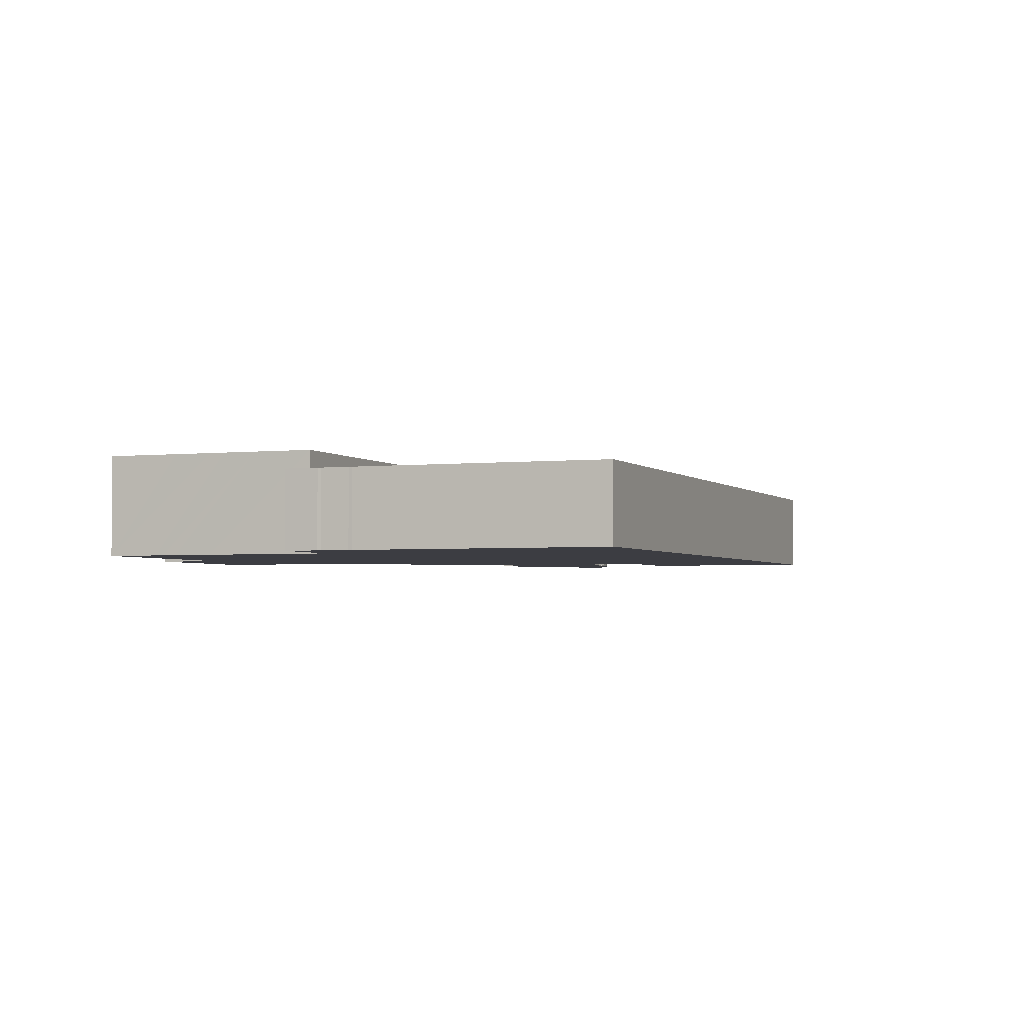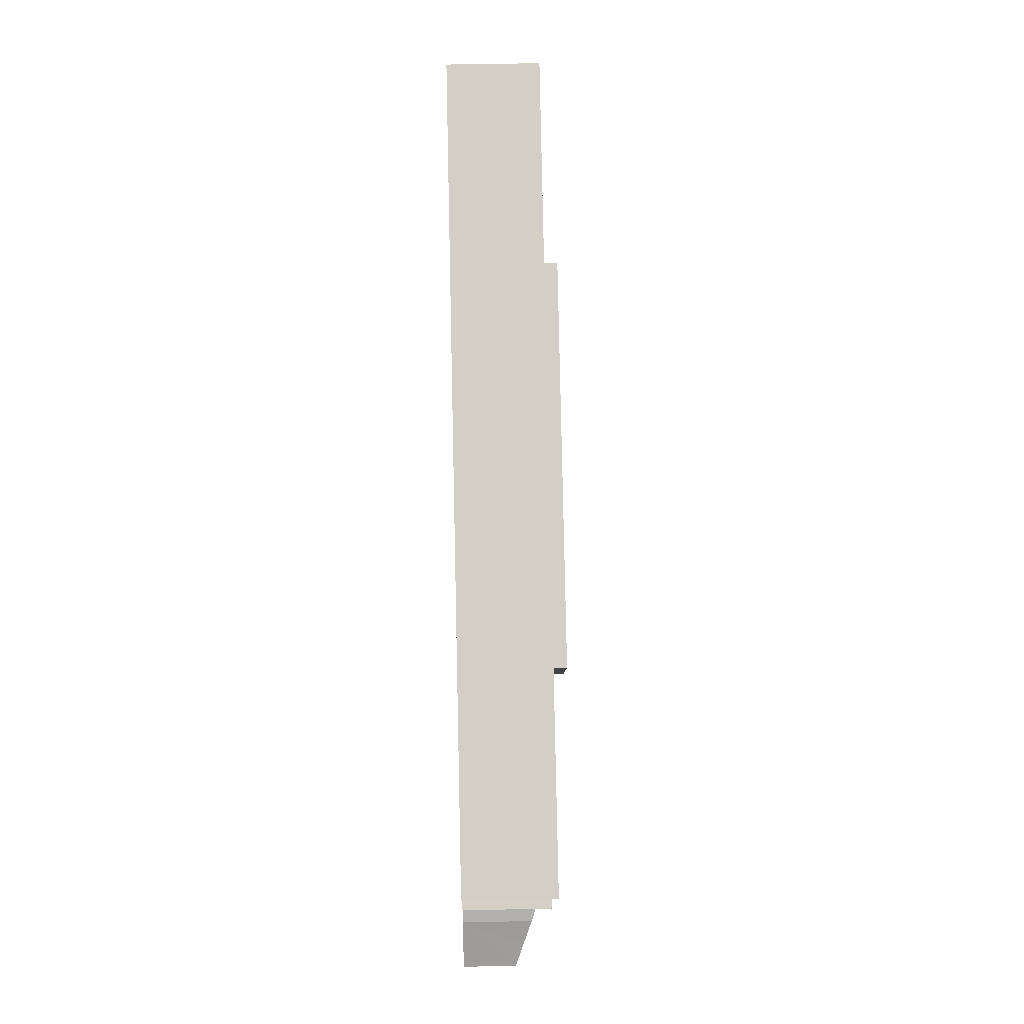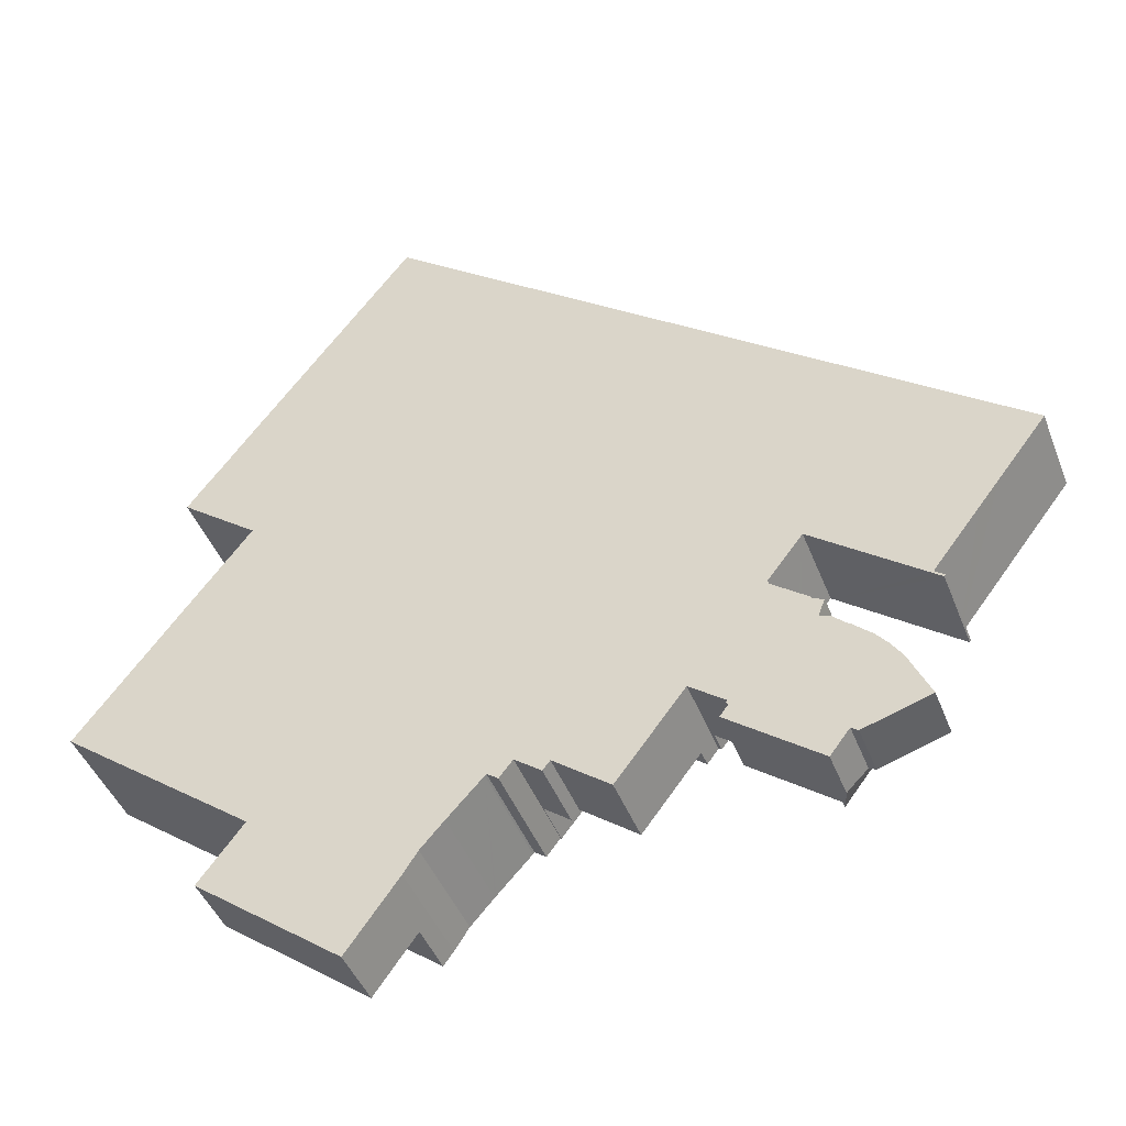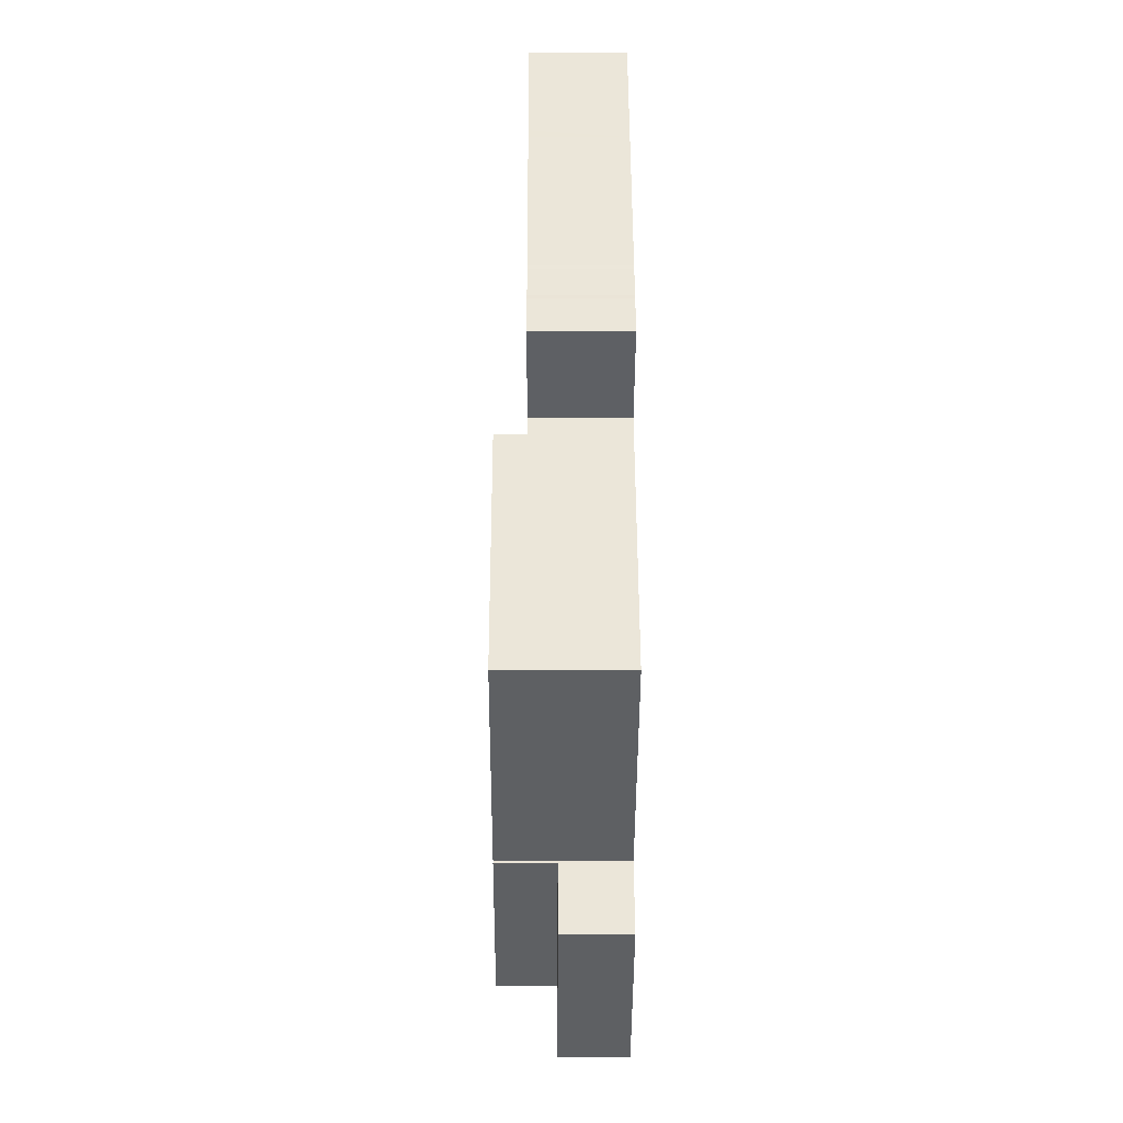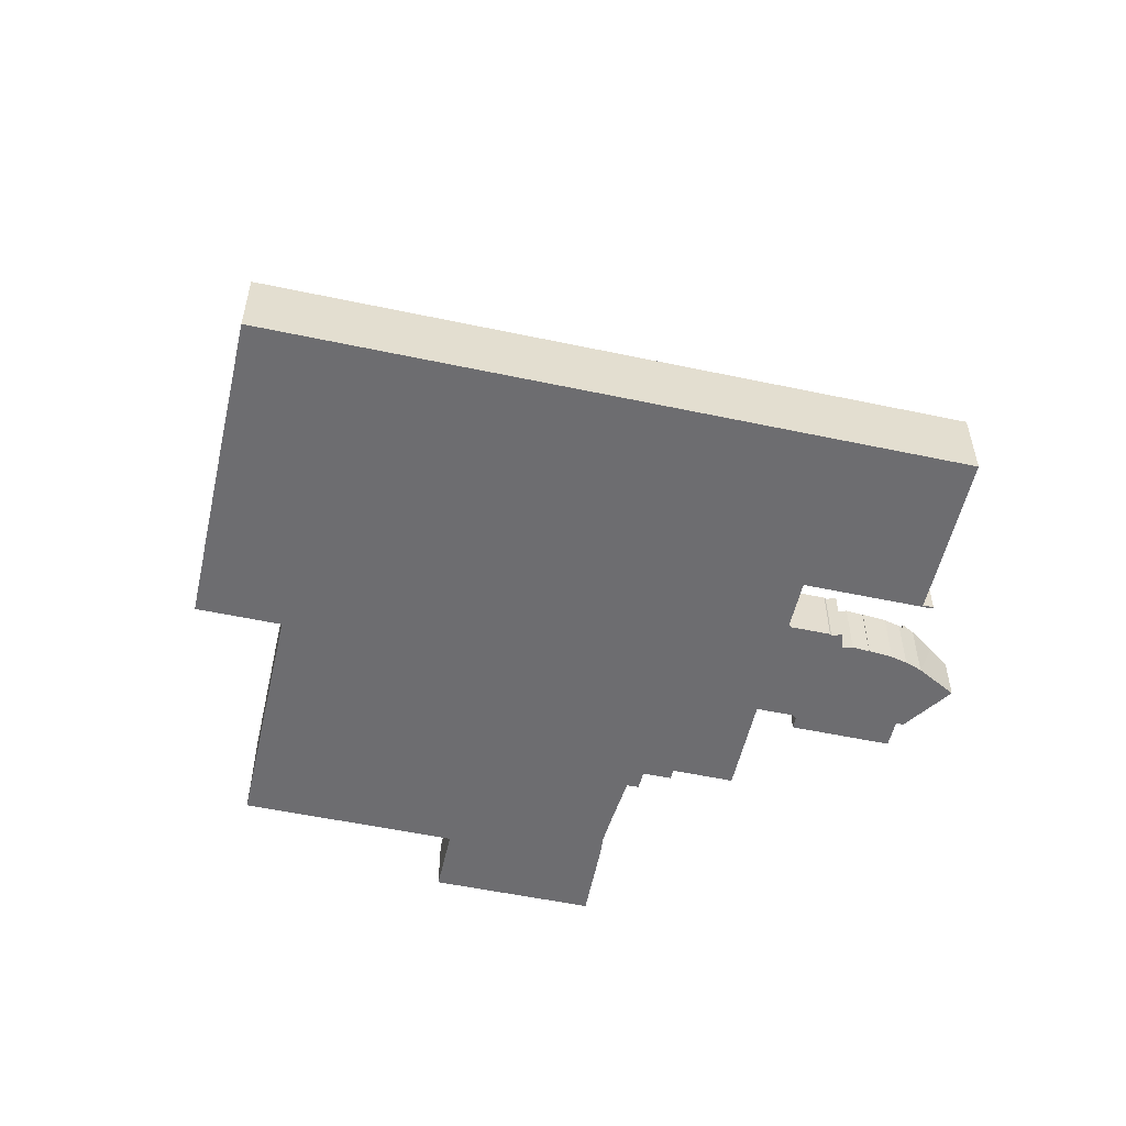
<metadata>
{"format":"obj","ext":"obj","renderer":"f3d","projection":"perspective","resolution":1024,"background":"white","views":[{"elev":-2.9,"azim":-31.6,"up":"+Y"},{"elev":44.4,"azim":88.5,"up":"+Z"},{"elev":-43.8,"azim":20.3,"up":"+Z"},{"elev":-5.4,"azim":-90.3,"up":"+Z"},{"elev":-54.1,"azim":24.6,"up":"+Y"}]}
</metadata>
<code>
v  36.6 7.77 -39.3
v  23.86 7.77 -18.53
v  41.73 7.77 -32.16
v  22.47 7.77 -20.4
v  18.54 7.77 -25.54
v  18.54 1.564e-15 -25.54
v  23.86 1.135e-15 -18.53
v  22.47 1.249e-15 -20.4
v  41.73 1.969e-15 -32.16
v  36.6 2.406e-15 -39.3
v  103.1 10.93 -7.568
v  103.1 10.93 -7.252
v  103.2 10.93 -7.363
v  103 10.93 -7.219
v  102 10.93 -6.47
v  101.9 10.93 -6.669
v  110.2 10.93 4.28
v  107.7 10.93 18.46
v  116.2 10.93 12.03
v  103.4 10.93 21.77
v  107.8 10.93 1.087
v  93.19 10.93 29.57
v  77.18 10.93 41.78
v  88.83 10.93 3.292
v  88.43 10.93 3.598
v  87.94 10.93 2.957
v  72.43 10.93 45.41
v  87.05 10.93 1.769
v  84.61 10.93 -1.398
v  62.64 10.93 52.87
v  84.05 10.93 -2.115
v  84.35 10.93 -2.329
v  84.26 10.93 -2.438
v  74.93 10.93 -14.34
v  84.29 10.93 -2.462
v  48.47 10.93 63.68
v  74.61 10.93 -14.1
v  73.26 10.93 -15.88
v  63.32 10.93 -8.311
v  39.02 10.93 70.89
v  43.14 10.93 7.06
v  34.59 10.93 65.11
v  33.91 10.93 64.22
v  33.08 10.93 63.15
v  30.66 10.93 59.97
v  29.84 10.93 58.93
v  24.64 10.93 52.12
v  20.75 10.93 27.17
v  19.27 10.93 25.24
v  22.72 10.93 49.61
v  17.18 10.93 42.34
v  16.87 10.93 41.88
v  14.44 10.93 38.71
v  20.65 10.93 27.24
v  11.21 10.93 34.45
v  14.1 10.93 38.31
v  84.35 1.426e-16 -2.329
v  84.26 1.493e-16 -2.438
v  84.29 1.508e-16 -2.462
v  74.93 8.778e-16 -14.34
v  74.61 8.633e-16 -14.1
v  73.26 9.722e-16 -15.88
v  116.2 -7.367e-16 12.03
v  110.2 -2.621e-16 4.28
v  107.8 -6.656e-17 1.087
v  102 3.962e-16 -6.47
v  103.2 4.509e-16 -7.363
v  103.1 4.634e-16 -7.568
v  88.43 -2.203e-16 3.598
v  84.15 10.93 -1.994
v  84.15 1.221e-16 -1.994
v  87.94 -1.811e-16 2.957
v  87.05 -1.083e-16 1.769
v  84.61 8.56e-17 -1.398
v  84.05 1.295e-16 -2.115
v  39.02 -4.341e-15 70.89
v  48.47 -3.899e-15 63.68
v  62.64 -3.237e-15 52.87
v  72.43 -2.78e-15 45.41
v  77.18 -2.558e-15 41.78
v  93.19 -1.81e-15 29.57
v  103.4 -1.333e-15 21.77
v  107.7 -1.131e-15 18.46
v  103 4.42e-16 -7.219
v  103.1 4.441e-16 -7.252
v  63.32 5.089e-16 -8.311
v  43.14 -4.323e-16 7.06
v  19.27 -1.545e-15 25.24
v  20.75 -1.663e-15 27.17
v  11.21 -2.11e-15 34.45
v  20.65 -1.668e-15 27.24
v  101.9 4.084e-16 -6.669
v  88.83 -2.016e-16 3.292
v  14.1 -2.346e-15 38.31
v  14.44 -2.37e-15 38.71
v  16.87 -2.565e-15 41.88
v  17.18 -2.592e-15 42.34
v  22.72 -3.038e-15 49.61
v  24.64 -3.191e-15 52.12
v  29.84 -3.609e-15 58.93
v  30.66 -3.672e-15 59.97
v  33.08 -3.867e-15 63.15
v  33.91 -3.933e-15 64.22
v  34.59 -3.987e-15 65.11
v  55.25 8.873 -18.55
v  59.33 8.873 -19.79
v  58.43 8.873 -20.97
v  63.32 8.873 -8.311
v  73.26 8.873 -15.88
v  67.2 8.873 -23.83
v  66.24 8.873 -25.09
v  67.2 1.459e-15 -23.83
v  66.24 1.536e-15 -25.09
v  59.33 1.212e-15 -19.79
v  58.43 1.284e-15 -20.97
v  55.25 1.136e-15 -18.55
v  4.435 14.41 5.819
v  23.85 14.41 -18.19
v  0 14.41 8.827e-16
v  42.93 14.41 -30.48
v  44.7 14.41 -27.76
v  47.54 14.41 -24.56
v  5.157 14.41 6.758
v  6.399 14.41 8.401
v  47.68 14.41 -24.4
v  51.92 14.41 -19.81
v  9.729 14.41 12.74
v  52.11 14.41 -19.63
v  53.5 14.41 -20.61
v  11.11 14.41 14.59
v  53.79 14.41 -20.23
v  54.41 14.41 -19.43
v  55.1 14.41 -18.54
v  11.29 14.41 14.82
v  14.08 14.41 18.46
v  55.13 14.41 -18.47
v  55.25 14.41 -18.55
v  63.32 14.41 -8.311
v  14.45 14.41 18.95
v  43.14 14.41 7.06
v  19.27 14.41 25.24
v  24.03 14.41 -18.33
v  41.73 14.41 -32.16
v  23.86 14.41 -18.53
v  24.03 1.122e-15 -18.33
v  0 0 0
v  4.435 -3.563e-16 5.819
v  5.157 -4.138e-16 6.758
v  6.399 -5.144e-16 8.401
v  9.729 -7.803e-16 12.74
v  11.11 -8.931e-16 14.59
v  11.29 -9.076e-16 14.82
v  14.08 -1.131e-15 18.46
v  14.45 -1.161e-15 18.95
v  55.13 1.131e-15 -18.47
v  55.1 1.135e-15 -18.54
v  54.41 1.19e-15 -19.43
v  53.5 1.262e-15 -20.61
v  53.79 1.239e-15 -20.23
v  52.11 1.202e-15 -19.63
v  51.92 1.213e-15 -19.81
v  47.54 1.504e-15 -24.56
v  47.68 1.494e-15 -24.4
v  44.7 1.7e-15 -27.76
v  42.93 1.866e-15 -30.48
v  23.85 1.114e-15 -18.19
v  92.46 6.595 -25.42
v  99.4 7.523 -20.22
v  100.6 6.595 -22.82
v  97.98 8.647 -17.05
v  97.07 9.173 -15.65
v  91.6 6.87 -24.81
v  89.52 6.235 -27.51
v  88.24 9.24 -27.16
v  89.22 6.238 -27.91
v  97.05 9.24 -15.63
v  88.24 1.663e-15 -27.16
v  97.05 9.568e-16 -15.63
v  97.98 1.044e-15 -17.05
v  97.07 9.583e-16 -15.65
v  100.6 1.398e-15 -22.82
v  99.4 1.238e-15 -20.22
v  92.46 1.557e-15 -25.42
v  91.6 1.519e-15 -24.81
v  89.22 1.709e-15 -27.91
v  89.52 1.685e-15 -27.51
v  78.42 8.39 -19.67
v  79.07 8.39 -17.89
v  88.24 8.39 -27.16
v  77.98 8.39 -19.34
v  78.72 8.39 -17.63
v  78.92 8.39 -17.36
v  96.63 8.39 -14.97
v  97.05 8.39 -15.63
v  95.13 8.39 -13.15
v  94.65 8.39 -12.72
v  92.64 8.39 -10.9
v  92.58 8.39 -10.95
v  90.78 8.39 -9.307
v  89.38 8.39 -8.784
v  84.29 8.39 -2.462
v  78.08 8.39 -16.72
v  74.93 8.39 -14.34
v  77.73 8.39 -16.45
v  88.82 8.39 -6.109
v  90.2 8.39 -6.631
v  88.73 8.39 -5.827
v  78.42 1.204e-15 -19.67
v  77.98 1.184e-15 -19.34
v  79.07 1.095e-15 -17.89
v  78.72 1.08e-15 -17.63
v  78.92 1.063e-15 -17.36
v  78.08 1.024e-15 -16.72
v  77.73 1.008e-15 -16.45
v  92.58 6.702e-16 -10.95
v  92.64 6.674e-16 -10.9
v  88.73 3.568e-16 -5.827
v  90.78 5.699e-16 -9.307
v  95.13 8.055e-16 -13.15
v  94.65 7.786e-16 -12.72
v  96.63 9.168e-16 -14.97
v  88.82 3.741e-16 -6.109
v  90.2 4.06e-16 -6.631
v  89.38 5.379e-16 -8.784
g defaultobject
f 1 2 3
f 2 1 4
f 4 1 5
f 6 4 5
f 4 6 2
f 2 6 7
f 7 6 8
f 7 3 2
f 3 7 9
f 9 1 3
f 1 9 10
f 10 5 1
f 5 10 6
f 8 9 7
f 9 8 6
f 9 6 10
f 11 12 13
f 12 11 14
f 14 11 15
f 15 11 16
f 17 18 19
f 18 17 20
f 20 17 21
f 20 21 22
f 22 21 15
f 22 15 23
f 23 15 16
f 23 16 24
f 23 24 25
f 23 25 26
f 23 26 27
f 27 26 28
f 27 28 29
f 27 29 30
f 30 29 31
f 31 32 33
f 34 33 35
f 33 34 31
f 31 34 30
f 30 34 36
f 36 34 37
f 36 37 38
f 36 38 39
f 36 39 40
f 40 39 41
f 40 41 42
f 42 41 43
f 43 41 44
f 44 41 45
f 45 41 46
f 46 41 47
f 47 41 48
f 48 41 49
f 47 48 50
f 50 48 51
f 51 48 52
f 48 53 52
f 53 48 54
f 53 54 55
f 53 55 56
f 57 33 32
f 33 57 58
f 59 34 35
f 34 59 60
f 61 38 37
f 38 61 62
f 63 17 19
f 17 63 64
f 17 64 21
f 21 64 15
f 15 64 65
f 15 65 66
f 67 11 13
f 11 67 68
f 69 26 25
f 26 69 28
f 28 69 29
f 29 69 70
f 70 69 71
f 71 69 72
f 71 72 73
f 71 73 74
f 71 31 70
f 31 71 75
f 58 35 33
f 35 58 59
f 76 36 40
f 36 76 77
f 36 77 30
f 30 77 78
f 30 78 27
f 27 78 79
f 27 79 23
f 23 79 80
f 23 80 22
f 22 80 81
f 22 81 20
f 20 81 82
f 20 82 18
f 18 82 83
f 18 83 19
f 19 83 63
f 66 14 15
f 14 66 12
f 12 66 13
f 13 66 67
f 67 66 84
f 67 84 85
f 75 32 31
f 32 75 57
f 60 37 34
f 37 60 61
f 62 39 38
f 39 62 86
f 39 86 41
f 41 86 87
f 41 87 49
f 49 87 88
f 89 54 48
f 54 89 55
f 55 89 90
f 90 89 91
f 68 16 11
f 16 68 24
f 24 68 92
f 24 92 93
f 24 93 25
f 25 93 69
f 88 48 49
f 48 88 89
f 90 56 55
f 56 90 94
f 94 53 56
f 53 94 95
f 95 52 53
f 52 95 96
f 96 51 52
f 51 96 97
f 97 50 51
f 50 97 98
f 50 98 47
f 47 98 46
f 46 98 99
f 46 99 100
f 46 100 45
f 45 100 44
f 44 100 101
f 44 101 43
f 43 101 102
f 43 102 42
f 42 102 40
f 40 102 103
f 40 103 104
f 40 104 76
f 59 61 60
f 67 92 68
f 92 67 85
f 92 85 84
f 92 84 66
f 92 66 93
f 93 66 65
f 93 65 64
f 93 64 63
f 93 63 83
f 93 83 82
f 93 82 69
f 61 86 62
f 86 61 59
f 86 59 58
f 86 58 57
f 86 57 75
f 86 75 74
f 86 74 73
f 86 73 72
f 86 72 69
f 86 69 82
f 86 82 81
f 86 81 87
f 87 81 80
f 87 80 88
f 88 80 79
f 88 79 78
f 88 78 89
f 89 78 77
f 89 77 91
f 91 77 90
f 90 77 76
f 90 76 96
f 90 96 95
f 90 95 94
f 96 76 97
f 97 76 101
f 97 101 98
f 98 101 99
f 99 101 100
f 101 76 103
f 101 103 102
f 103 76 104
f 105 106 107
f 106 105 108
f 106 108 109
f 106 110 111
f 110 106 109
f 62 110 109
f 110 62 112
f 110 112 111
f 111 112 113
f 114 107 106
f 107 114 115
f 113 106 111
f 106 113 114
f 115 105 107
f 105 115 116
f 116 108 105
f 108 116 86
f 86 109 108
f 109 86 62
f 115 86 116
f 86 115 114
f 86 114 62
f 62 114 113
f 62 113 112
f 117 118 119
f 118 117 120
f 120 117 121
f 121 117 122
f 122 117 123
f 122 123 124
f 122 124 125
f 125 124 126
f 126 124 127
f 126 127 128
f 128 127 129
f 129 127 130
f 129 130 131
f 131 130 132
f 132 130 133
f 133 130 134
f 133 134 135
f 133 135 136
f 136 135 137
f 137 135 138
f 138 135 139
f 138 139 140
f 140 139 141
f 142 143 144
f 143 142 120
f 120 142 118
f 7 142 144
f 142 7 145
f 146 117 119
f 117 146 123
f 123 146 124
f 124 146 127
f 127 146 147
f 127 147 130
f 130 147 134
f 134 147 148
f 134 148 135
f 135 148 149
f 135 149 150
f 135 150 139
f 139 150 141
f 141 150 151
f 141 151 152
f 141 152 153
f 141 153 88
f 88 153 154
f 88 140 141
f 140 88 87
f 140 87 138
f 138 87 86
f 86 137 138
f 137 86 116
f 155 133 136
f 133 155 156
f 156 132 133
f 132 156 131
f 131 156 129
f 129 156 157
f 129 157 158
f 158 157 159
f 160 126 128
f 126 160 161
f 161 125 126
f 125 161 122
f 122 161 162
f 162 161 163
f 162 121 122
f 121 162 164
f 164 120 121
f 120 164 165
f 165 143 120
f 143 165 9
f 116 136 137
f 136 116 155
f 158 128 129
f 128 158 160
f 9 144 143
f 144 9 7
f 145 118 142
f 118 145 119
f 119 145 146
f 146 145 166
f 9 145 7
f 145 9 87
f 87 9 164
f 87 164 162
f 87 162 163
f 87 163 161
f 87 161 86
f 164 9 165
f 86 161 160
f 86 160 155
f 155 160 158
f 155 158 159
f 155 159 157
f 155 157 156
f 86 155 116
f 166 147 146
f 147 166 148
f 148 166 149
f 149 166 150
f 150 166 151
f 151 166 152
f 152 166 153
f 153 166 154
f 154 166 88
f 88 166 87
f 87 166 145
f 167 168 169
f 168 167 170
f 170 167 171
f 171 167 172
f 171 172 173
f 174 173 175
f 173 174 171
f 171 174 176
f 177 176 174
f 176 177 178
f 178 171 176
f 171 178 170
f 170 178 179
f 179 178 180
f 179 168 170
f 168 179 169
f 169 179 181
f 181 179 182
f 181 167 169
f 167 181 183
f 167 184 172
f 184 167 183
f 175 177 174
f 177 175 185
f 184 173 172
f 173 184 175
f 175 184 185
f 185 184 186
f 177 180 178
f 180 177 179
f 179 177 184
f 179 184 182
f 182 184 181
f 184 177 186
f 186 177 185
f 183 181 184
f 187 188 189
f 188 187 190
f 191 192 188
f 189 193 194
f 193 189 195
f 195 189 196
f 196 189 197
f 197 189 198
f 198 189 199
f 199 189 200
f 200 189 201
f 201 189 192
f 201 192 202
f 201 202 203
f 192 189 188
f 203 202 204
f 200 205 206
f 205 200 207
f 207 200 201
f 177 187 189
f 187 177 208
f 187 208 190
f 190 208 209
f 210 191 188
f 191 210 211
f 212 202 192
f 202 212 204
f 204 212 203
f 203 212 60
f 60 212 213
f 60 213 214
f 209 188 190
f 188 209 210
f 211 192 191
f 192 211 212
f 60 201 203
f 201 60 59
f 215 197 198
f 197 215 216
f 59 207 201
f 207 59 217
f 218 198 199
f 198 218 215
f 216 196 197
f 196 216 195
f 195 216 219
f 219 216 220
f 219 193 195
f 193 219 221
f 221 194 193
f 194 221 178
f 217 205 207
f 205 217 222
f 223 200 206
f 200 223 224
f 222 206 205
f 206 222 223
f 224 199 200
f 199 224 218
f 178 189 194
f 189 178 177
f 178 208 177
f 208 178 221
f 208 221 219
f 208 219 220
f 208 220 215
f 215 220 216
f 208 215 218
f 208 218 224
f 208 224 209
f 209 224 210
f 210 224 211
f 211 224 223
f 211 223 212
f 212 223 213
f 213 223 222
f 213 222 214
f 214 222 60
f 60 222 217
f 60 217 59

</code>
